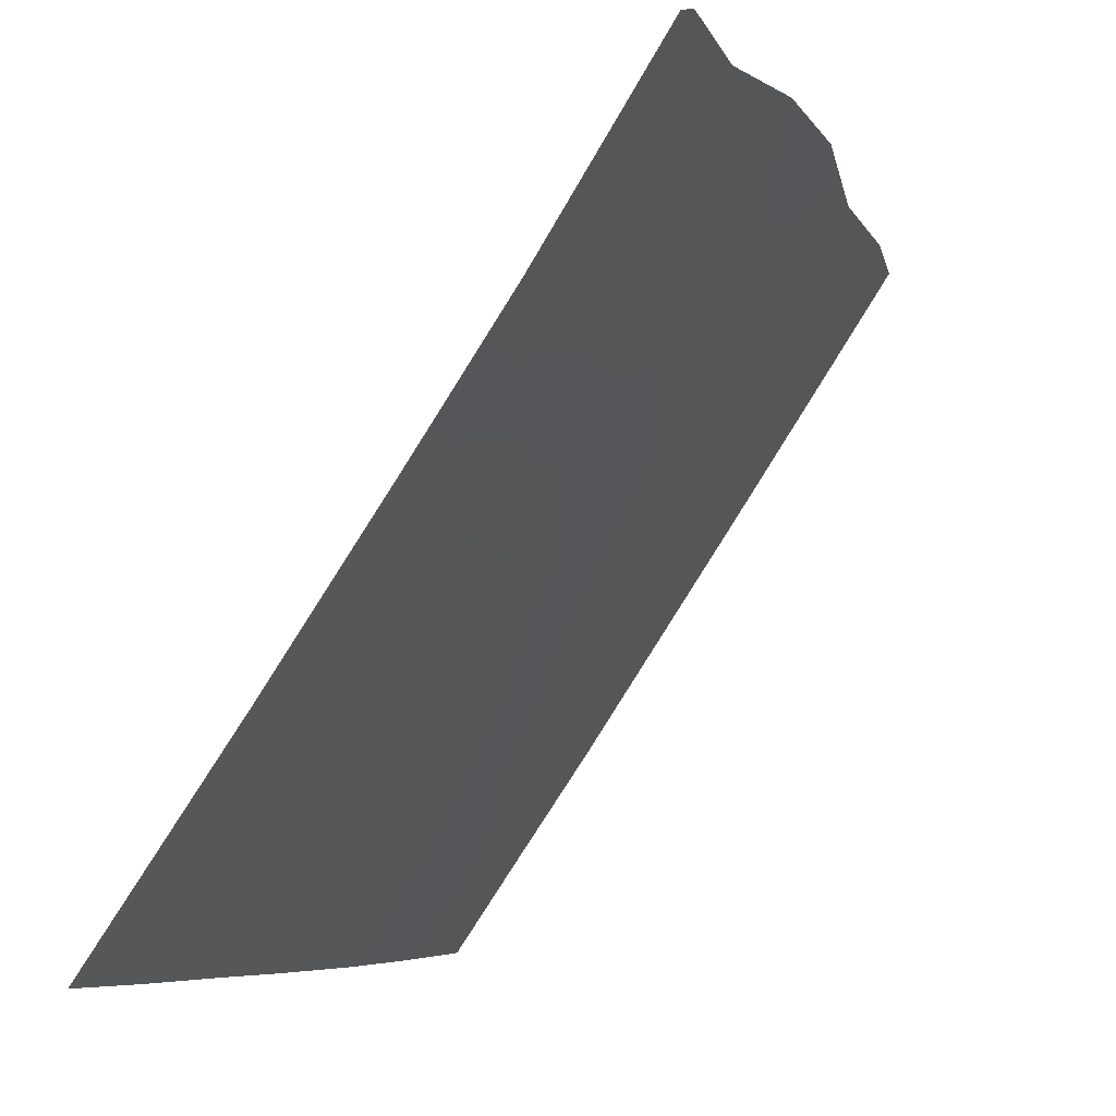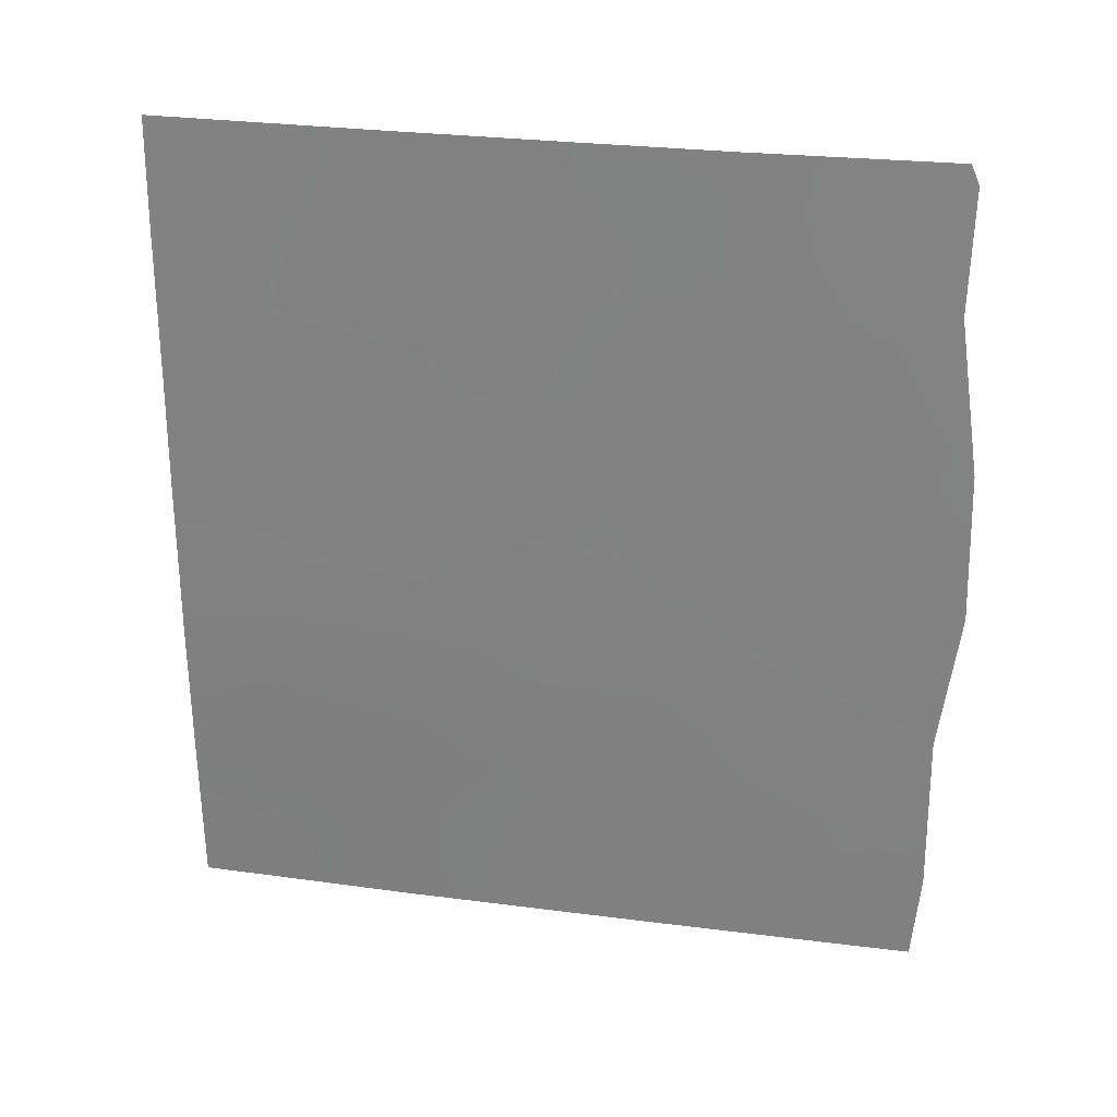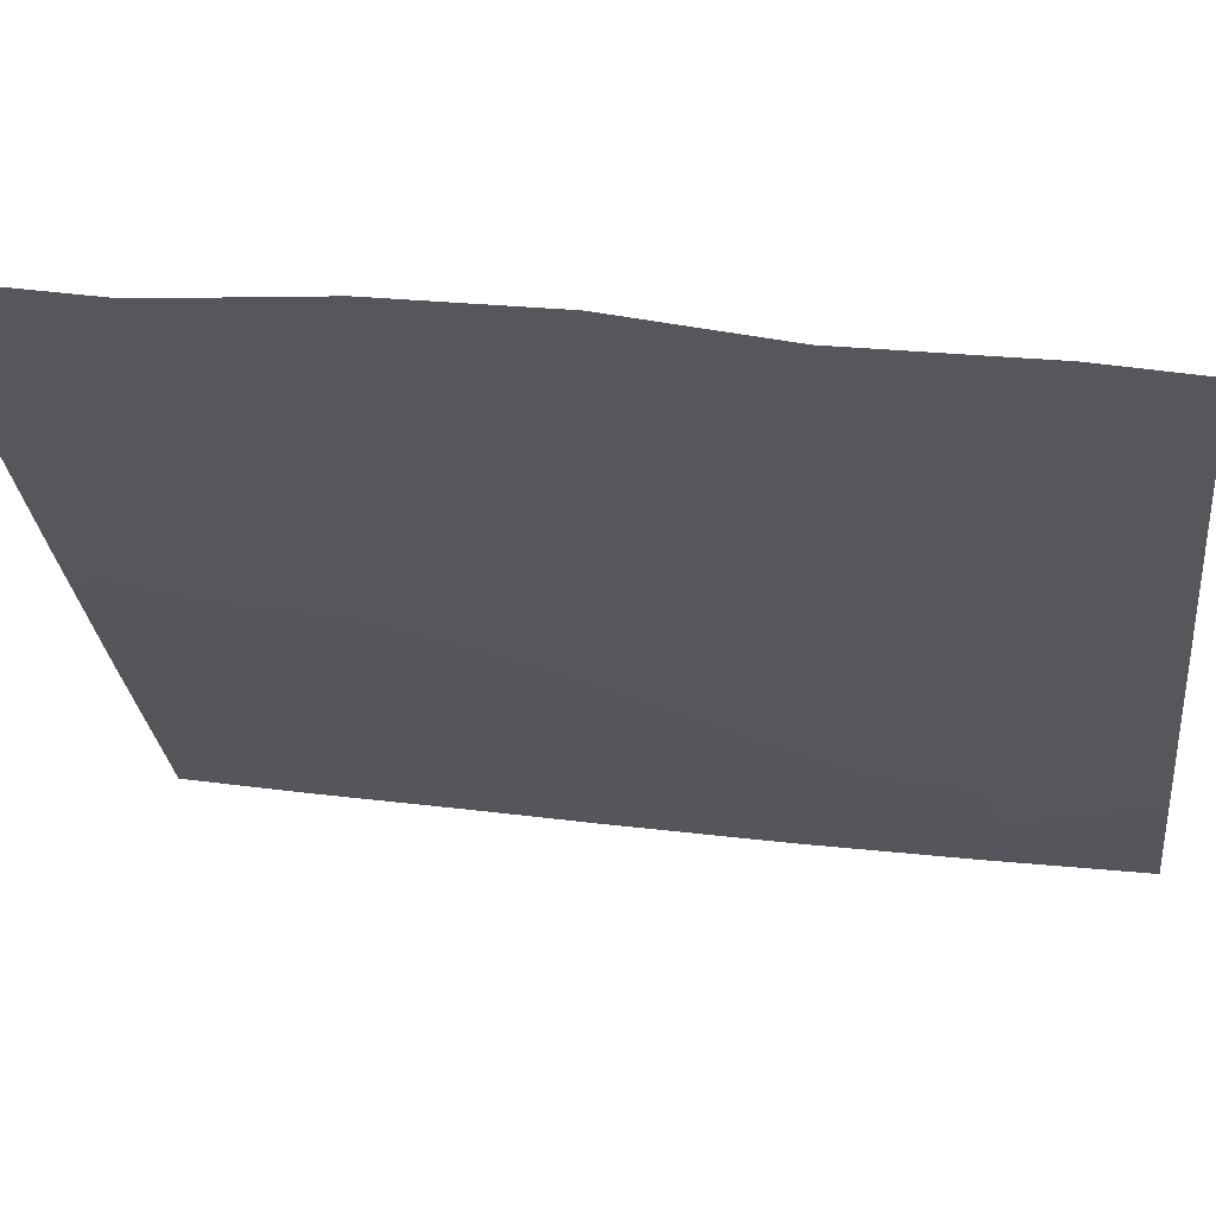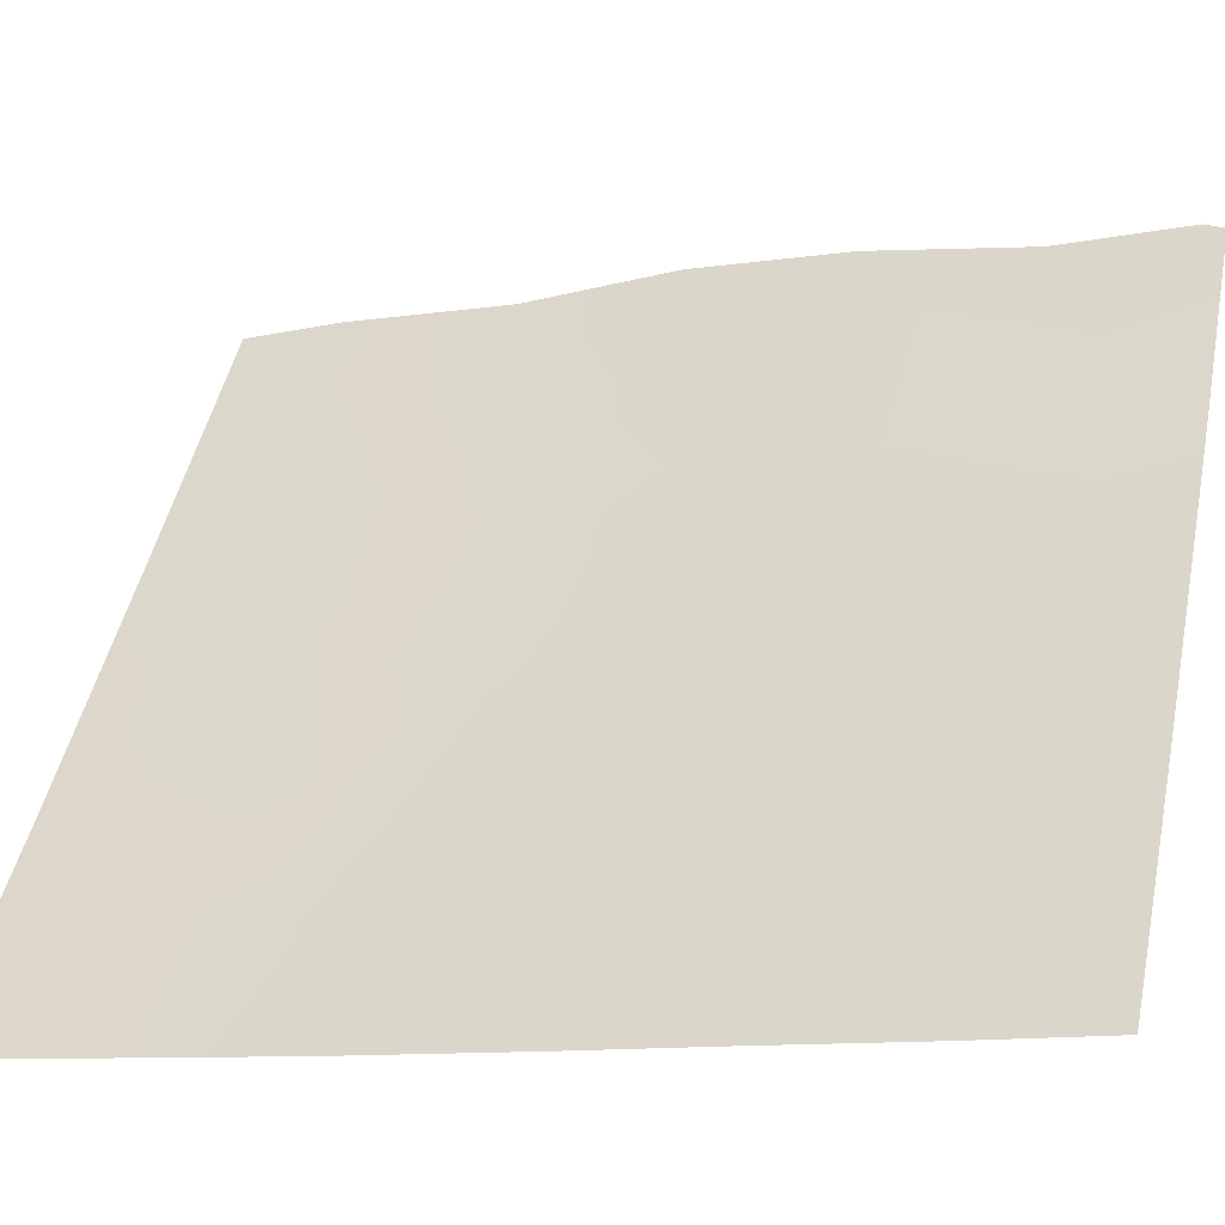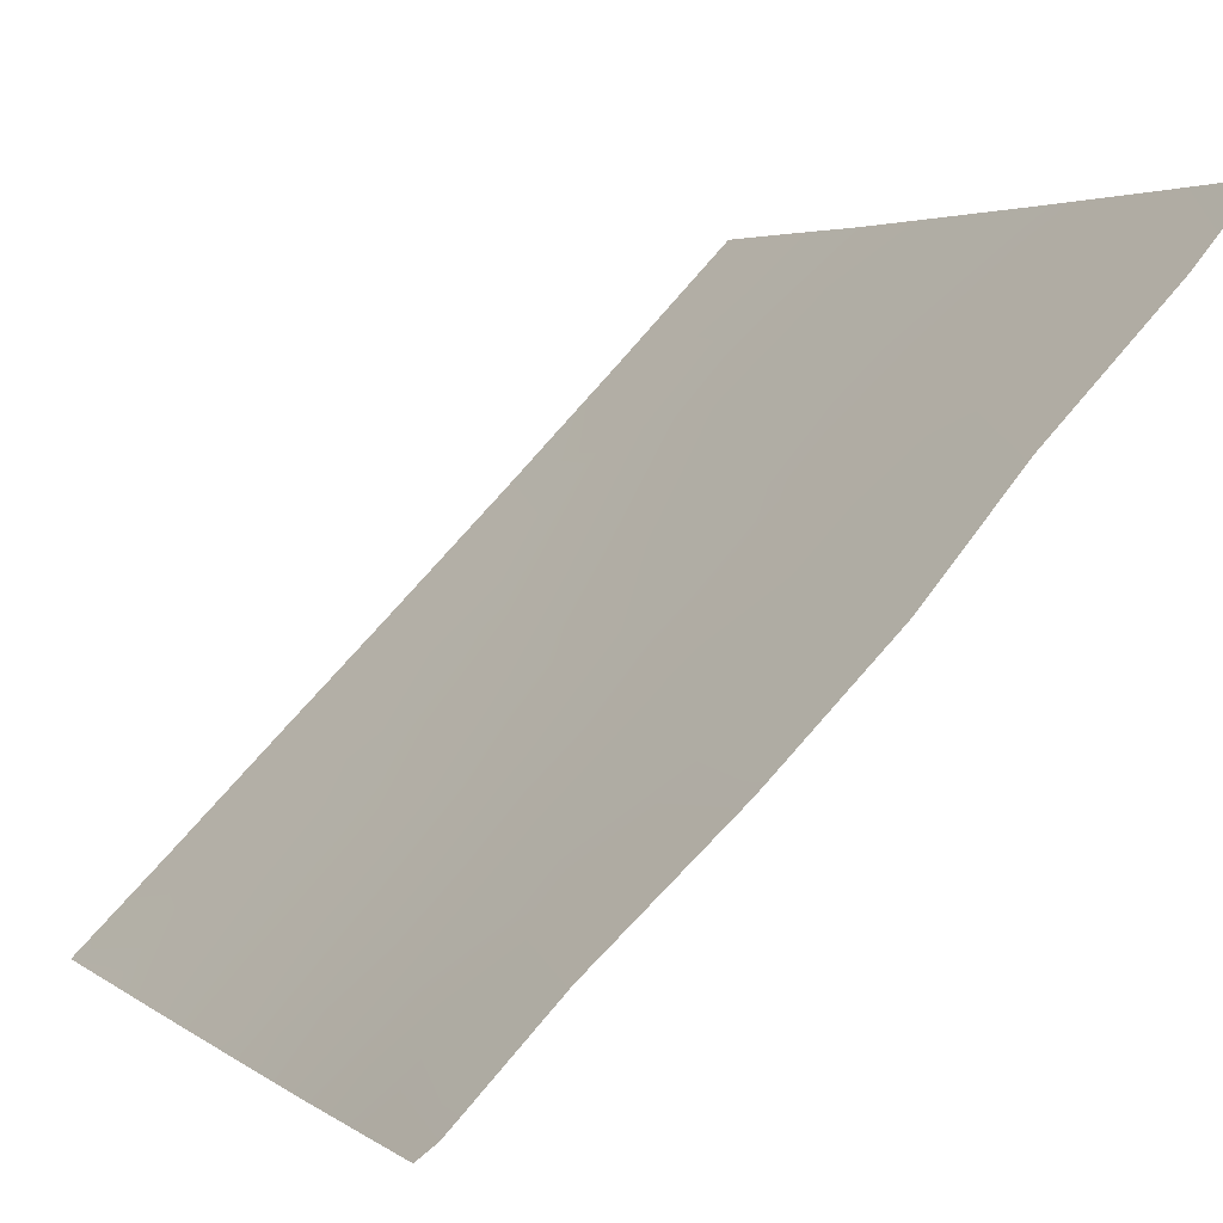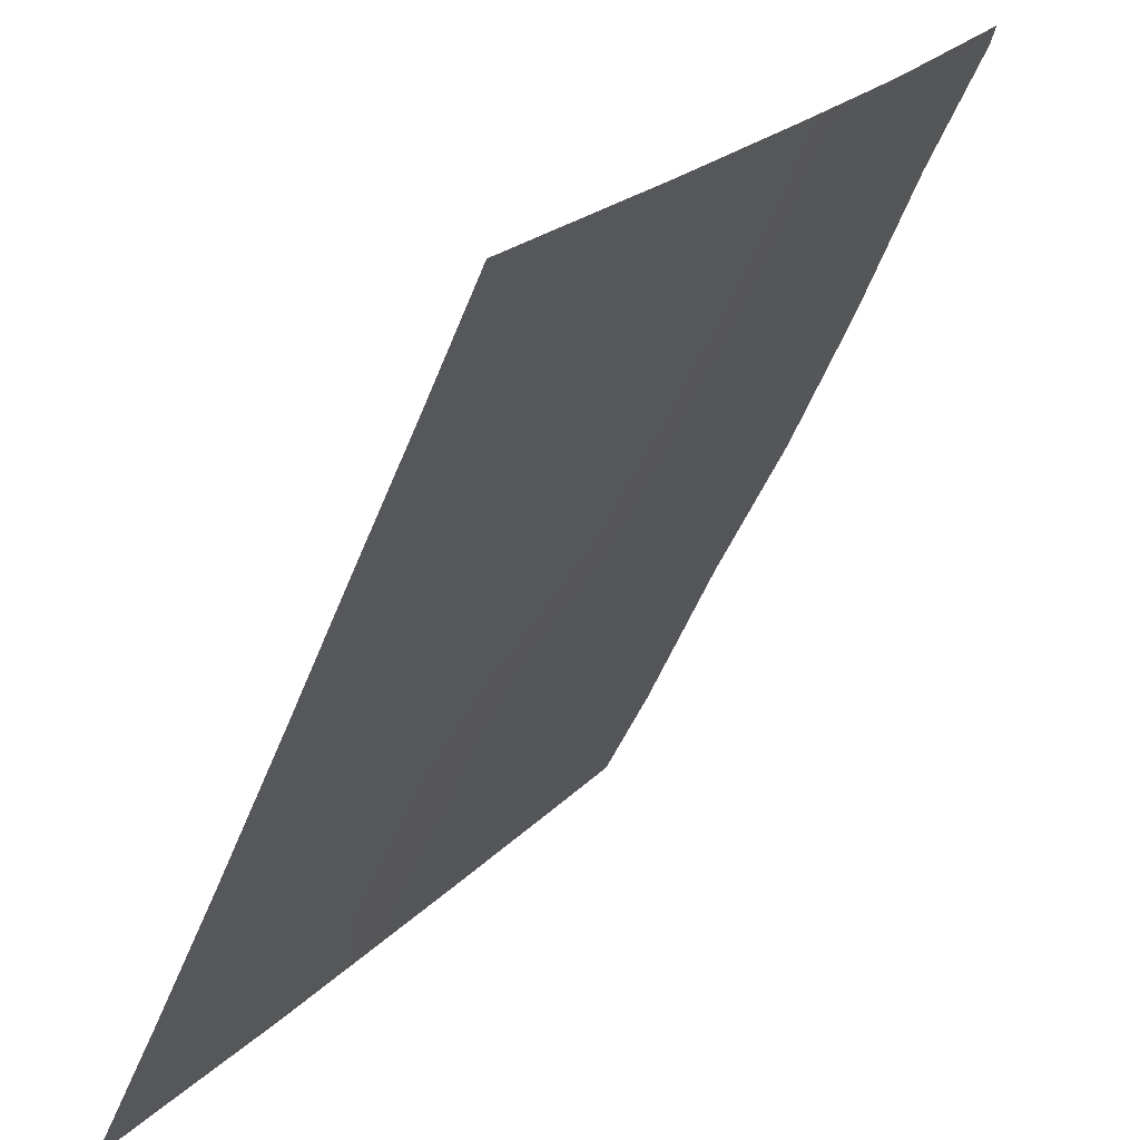
<metadata>
{"format":"obj","ext":"obj","renderer":"f3d","projection":"perspective","resolution":1024,"background":"white","views":[{"elev":-6.6,"azim":-164.1,"up":"+Z"},{"elev":27.1,"azim":-112.2,"up":"+Y"},{"elev":28.5,"azim":-79.3,"up":"+Z"},{"elev":-11.4,"azim":111.6,"up":"+Z"},{"elev":70.3,"azim":-139.9,"up":"+Z"},{"elev":-53.5,"azim":158.6,"up":"+Z"}]}
</metadata>
<code>
v 77.82 48.74 43.62
v 82.99 48.33 35.9
v 76.92 39.29 45.07
v 76.92 41.61 45.04
v 81.18 50 38.55
v 82.99 42.26 35.9
v 76.95 49.73 45.02
v 82.99 46.27 35.9
v 83.03 38 35.96
v 83 50 35.92
v 77.81 38 43.76
v 81.4 46.16 38.25
v 77.01 38 44.98
v 77.01 50 44.92
v 80.5 48.69 39.55
v 79.88 40.1 40.58
v 81.8 39.57 37.71
v 81.4 48.05 38.24
v 81.2 38 38.64
v 80.83 39.27 39.17
v 79.71 50 40.72
v 82.19 45.34 37.07
v 82.25 47.26 36.99
v 79.12 38 41.76
v 76.96 47.98 44.97
v 82.24 38 37.12
v 79.59 48 40.9
v 82.99 44.57 35.89
v 83 40.14 35.92
v 82.05 50 37.3
v 80.41 45.08 39.68
v 82.14 43.41 37.13
v 77.69 43.46 43.84
v 79.49 46.04 41.07
v 78.58 46.65 42.45
v 77.68 47.09 43.84
v 81.35 42.47 38.29
v 77.58 45.27 44.01
v 76.8 45.77 45.23
v 76.76 43.63 45.28
v 80.28 42.6 39.9
v 78.52 50 42.5
v 78.67 48.43 42.3
v 80.24 38 40.09
v 79.03 41.86 41.8
v 77.6 50 43.97
v 80.51 47.1 39.55
v 82.08 41.43 37.23
v 82.18 48.99 37.1
v 81.01 40.89 38.83
v 81.27 44.17 38.41
v 78.57 44.73 42.48
v 77.59 40.07 44.04
v 78.01 41.74 43.37
v 79.46 43.99 41.13
v 78.53 40.02 42.61
v 78.64 43.13 42.38
f 32 51 22
f 20 50 17
f 14 46 7
f 33 40 38
f 35 38 36
f 1 46 42
f 19 44 20
f 21 5 15
f 27 21 15
f 3 4 53
f 24 11 56
f 1 7 46
f 17 26 19
f 22 28 32
f 28 6 32
f 8 28 22
f 29 9 26
f 26 17 29
f 49 10 2
f 29 17 48
f 30 10 49
f 30 49 5
f 6 29 48
f 33 4 40
f 44 16 20
f 19 20 17
f 31 34 47
f 11 3 53
f 3 11 13
f 35 52 38
f 38 40 39
f 42 21 43
f 44 24 16
f 47 12 31
f 36 43 35
f 1 43 36
f 48 17 50
f 43 1 42
f 27 43 21
f 16 45 41
f 50 20 16
f 55 45 57
f 23 49 2
f 8 22 23
f 2 8 23
f 23 22 12
f 7 1 25
f 52 34 55
f 32 48 37
f 32 6 48
f 49 18 5
f 33 38 52
f 1 36 25
f 57 45 54
f 37 48 50
f 34 52 35
f 51 37 41
f 18 23 12
f 55 31 41
f 25 36 39
f 22 51 12
f 41 31 51
f 12 51 31
f 36 38 39
f 53 4 54
f 33 54 4
f 52 57 33
f 47 34 27
f 15 47 27
f 53 54 56
f 55 41 45
f 52 55 57
f 49 23 18
f 18 47 15
f 54 33 57
f 18 12 47
f 5 18 15
f 37 51 32
f 24 56 16
f 41 37 50
f 56 11 53
f 16 56 45
f 45 56 54
f 55 34 31
f 50 16 41
f 35 43 27
f 34 35 27

</code>
